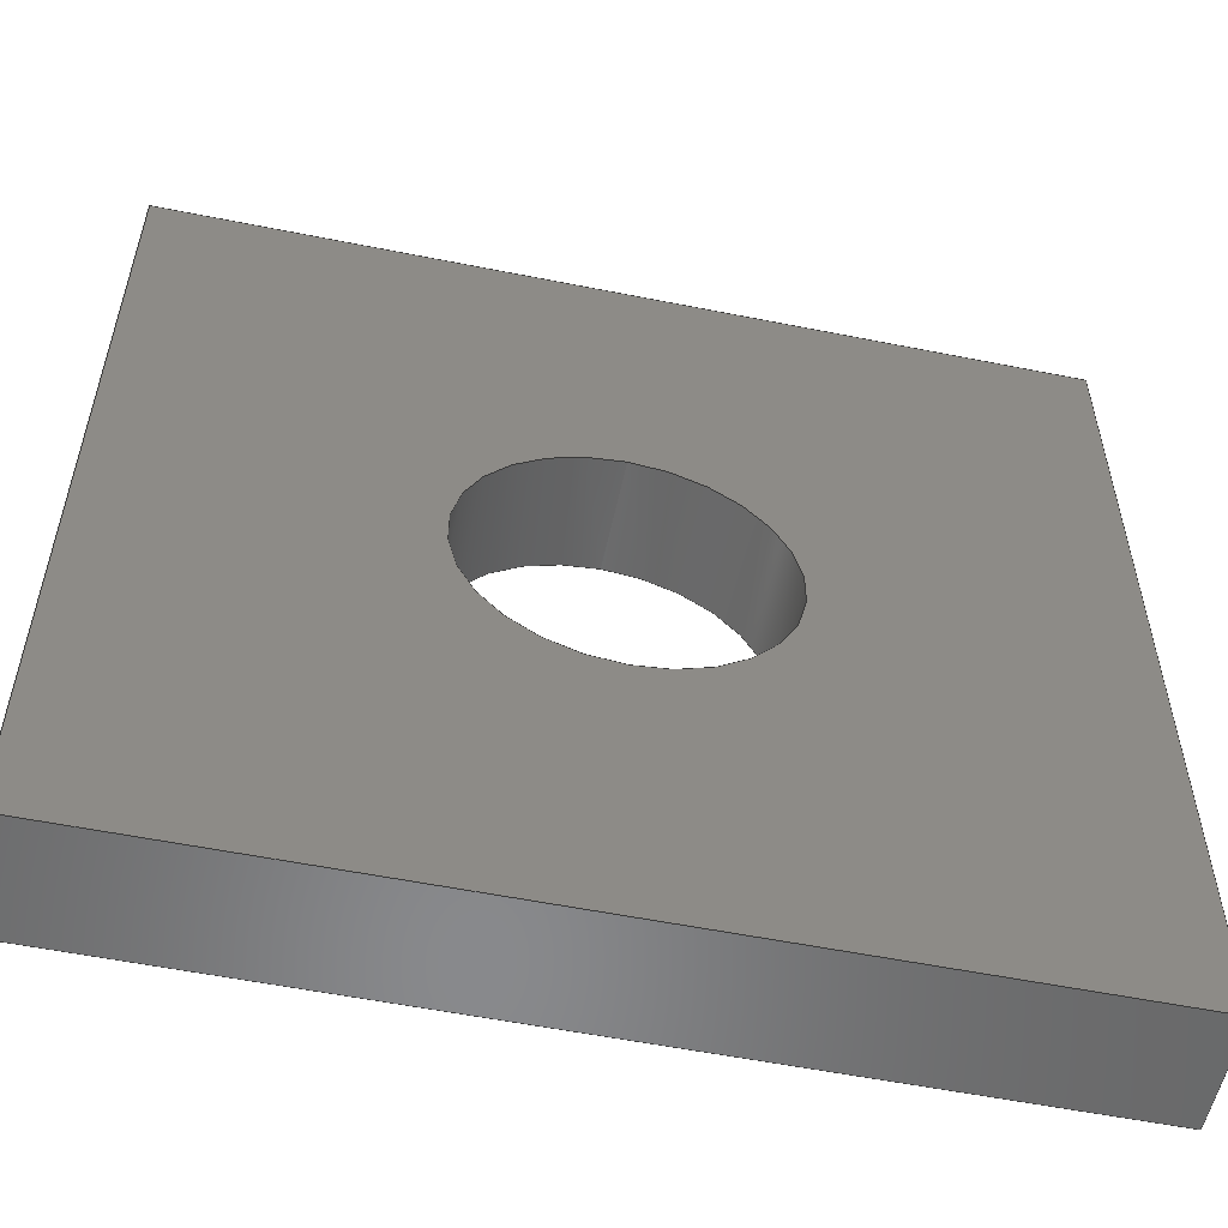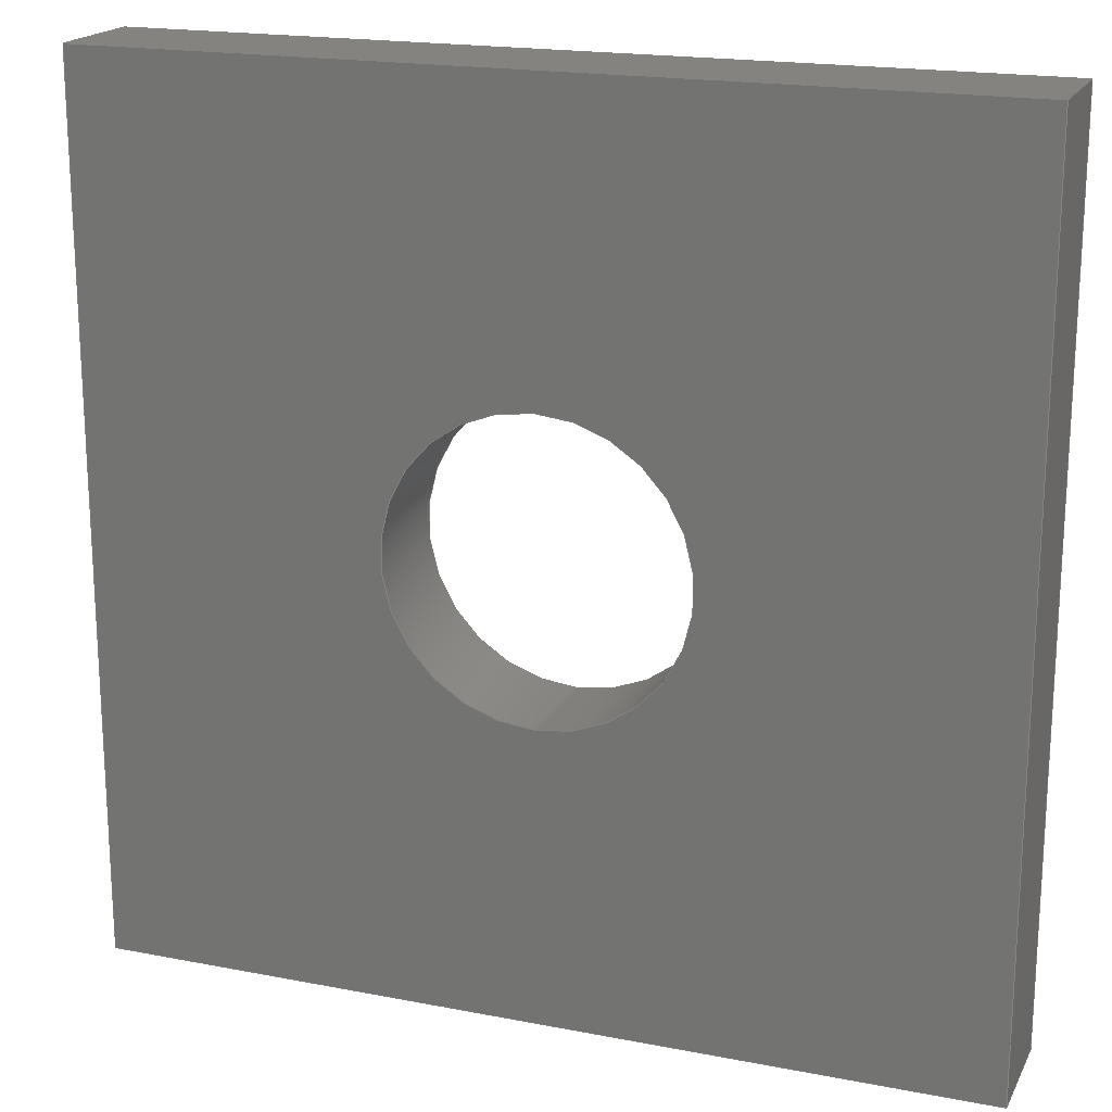
<metadata>
{"format":"step","ext":"step","renderer":"f3d","projection":"perspective","resolution":1024,"background":"white","views":[{"elev":-55.5,"azim":-11.9,"up":"+Z"},{"elev":18.8,"azim":-159.7,"up":"+Z"}]}
</metadata>
<code>
ISO-10303-21;
DATA;
#1 = FILL_AREA_STYLE_COLOUR ( '', #187 ) ;
#2 = AXIS2_PLACEMENT_3D ( 'NONE', #52, #92, #100 ) ;
#3 = EDGE_CURVE ( 'NONE', #77, #249, #112, .T. ) ;
#4 =( LENGTH_UNIT ( ) NAMED_UNIT ( * ) SI_UNIT ( .MILLI., .METRE. ) );
#5 = CIRCLE ( 'NONE', #145, 2 ) ;
#6 = CARTESIAN_POINT ( 'NONE',  ( 0, 0, 0 ) ) ;
#7 = VECTOR ( 'NONE', #99, 1000 ) ;
#8 = LINE ( 'NONE', #232, #43 ) ;
#9 = ORIENTED_EDGE ( 'NONE', *, *, #124, .F. ) ;
#10 = STYLED_ITEM ( 'NONE', ( #24 ), #151 ) ;
#11 = EDGE_CURVE ( 'NONE', #276, #61, #271, .T. ) ;
#12 = DIRECTION ( 'NONE',  ( 0, -1, 0 ) ) ;
#13 = CARTESIAN_POINT ( 'NONE',  ( 0, 1.5, 0 ) ) ;
#14 = ORIENTED_EDGE ( 'NONE', *, *, #233, .T. ) ;
#15 = ORIENTED_EDGE ( 'NONE', *, *, #38, .T. ) ;
#16 = VECTOR ( 'NONE', #186, 1000 ) ;
#17 = DIRECTION ( 'NONE',  ( 0, 0, 1 ) ) ;
#18 = ORIENTED_EDGE ( 'NONE', *, *, #129, .T. ) ;
#19 = VERTEX_POINT ( 'NONE', #30 ) ;
#20 = ADVANCED_FACE ( 'NONE', ( #74 ), #254, .F. ) ;
#21 = MECHANICAL_DESIGN_GEOMETRIC_PRESENTATION_REPRESENTATION (  '', ( #123 ), #175 ) ;
#22 = DIRECTION ( 'NONE',  ( -0, -1, -0 ) ) ;
#23 = DIRECTION ( 'NONE',  ( -1, -0, -0 ) ) ;
#24 = PRESENTATION_STYLE_ASSIGNMENT (( #219 ) ) ;
#25 = ORIENTED_EDGE ( 'NONE', *, *, #174, .F. ) ;
#26 = FACE_OUTER_BOUND ( 'NONE', #203, .T. ) ;
#27 = CARTESIAN_POINT ( 'NONE',  ( -2.168e-15, 0, -12 ) ) ;
#28 = ORIENTED_EDGE ( 'NONE', *, *, #11, .T. ) ;
#29 = APPLICATION_CONTEXT ( 'automotive_design' ) ;
#30 = CARTESIAN_POINT ( 'NONE',  ( 6, 1.5, -8 ) ) ;
#31 = CARTESIAN_POINT ( 'NONE',  ( 6, 1.5, -6 ) ) ;
#32 = ORIENTED_EDGE ( 'NONE', *, *, #193, .F. ) ;
#33 = CIRCLE ( 'NONE', #98, 2 ) ;
#34 = CARTESIAN_POINT ( 'NONE',  ( 6, 1.5, -6 ) ) ;
#35 = DIRECTION ( 'NONE',  ( 0, -1, 0 ) ) ;
#36 = DIRECTION ( 'NONE',  ( 0, 0, -1 ) ) ;
#37 = CARTESIAN_POINT ( 'NONE',  ( 6, 0, -4 ) ) ;
#38 = EDGE_CURVE ( 'NONE', #111, #140, #215, .T. ) ;
#39 =( GEOMETRIC_REPRESENTATION_CONTEXT ( 3 ) GLOBAL_UNCERTAINTY_ASSIGNED_CONTEXT ( ( #207 ) ) GLOBAL_UNIT_ASSIGNED_CONTEXT ( ( #146, #143, #85 ) ) REPRESENTATION_CONTEXT ( 'NONE', 'WORKASPACE' ) );
#40 = SURFACE_STYLE_FILL_AREA ( #70 ) ;
#41 = SURFACE_SIDE_STYLE ('',( #40 ) ) ;
#42 = ORIENTED_EDGE ( 'NONE', *, *, #11, .F. ) ;
#43 = VECTOR ( 'NONE', #73, 1000 ) ;
#44 = CARTESIAN_POINT ( 'NONE',  ( 12, 1.5, 0 ) ) ;
#45 = PRODUCT_DEFINITION_CONTEXT ( 'detailed design', #29, 'design' ) ;
#46 = ORIENTED_EDGE ( 'NONE', *, *, #106, .F. ) ;
#47 = ADVANCED_FACE ( 'NONE', ( #142 ), #84, .F. ) ;
#48 =( NAMED_UNIT ( * ) SI_UNIT ( $, .STERADIAN. ) SOLID_ANGLE_UNIT ( ) );
#49 = DIRECTION ( 'NONE',  ( -0, -1, -0 ) ) ;
#50 = DIRECTION ( 'NONE',  ( -0, -1, -0 ) ) ;
#51 = LINE ( 'NONE', #163, #7 ) ;
#52 = CARTESIAN_POINT ( 'NONE',  ( 0, 1.5, 0 ) ) ;
#53 = FACE_OUTER_BOUND ( 'NONE', #214, .T. ) ;
#54 = CARTESIAN_POINT ( 'NONE',  ( 12, 1.5, 0 ) ) ;
#55 = VERTEX_POINT ( 'NONE', #88 ) ;
#56 = VECTOR ( 'NONE', #226, 1000 ) ;
#57 = PRESENTATION_LAYER_ASSIGNMENT (  '', '', ( #10 ) ) ;
#58 = APPLICATION_PROTOCOL_DEFINITION ( 'draft international standard', 'automotive_design', 1998, #29 ) ;
#59 = EDGE_CURVE ( 'NONE', #19, #157, #210, .T. ) ;
#60 = AXIS2_PLACEMENT_3D ( 'NONE', #192, #167, #17 ) ;
#61 = VERTEX_POINT ( 'NONE', #250 ) ;
#62 = COLOUR_RGB ( '',0.6471, 0.6196, 0.5882 ) ;
#63 = CARTESIAN_POINT ( 'NONE',  ( -2.168e-15, 1.5, -12 ) ) ;
#64 = APPLICATION_PROTOCOL_DEFINITION ( 'draft international standard', 'automotive_design', 1998, #253 ) ;
#65 = DIRECTION ( 'NONE',  ( -1, -0, -0 ) ) ;
#66 = VERTEX_POINT ( 'NONE', #155 ) ;
#67 = CARTESIAN_POINT ( 'NONE',  ( 12, 0, -12 ) ) ;
#68 = CARTESIAN_POINT ( 'NONE',  ( 12, 0, 0 ) ) ;
#69 = SURFACE_STYLE_USAGE ( .BOTH. , #41 ) ;
#70 = FILL_AREA_STYLE ('',( #93 ) ) ;
#71 = LINE ( 'NONE', #246, #158 ) ;
#72 = ORIENTED_EDGE ( 'NONE', *, *, #78, .F. ) ;
#73 = DIRECTION ( 'NONE',  ( -0, -1, -0 ) ) ;
#74 = FACE_OUTER_BOUND ( 'NONE', #266, .T. ) ;
#75 =( GEOMETRIC_REPRESENTATION_CONTEXT ( 3 ) GLOBAL_UNCERTAINTY_ASSIGNED_CONTEXT ( ( #161 ) ) GLOBAL_UNIT_ASSIGNED_CONTEXT ( ( #4, #169, #125 ) ) REPRESENTATION_CONTEXT ( 'NONE', 'WORKASPACE' ) );
#76 = ADVANCED_FACE ( 'NONE', ( #205 ), #206, .F. ) ;
#77 = VERTEX_POINT ( 'NONE', #117 ) ;
#78 = EDGE_CURVE ( 'NONE', #157, #135, #5, .T. ) ;
#79 = ORIENTED_EDGE ( 'NONE', *, *, #233, .F. ) ;
#80 = CARTESIAN_POINT ( 'NONE',  ( -2.168e-15, 1.5, -12 ) ) ;
#81 = AXIS2_PLACEMENT_3D ( 'NONE', #119, #126, #137 ) ;
#82 = EDGE_CURVE ( 'NONE', #249, #276, #267, .T. ) ;
#83 = ORIENTED_EDGE ( 'NONE', *, *, #3, .F. ) ;
#84 = PLANE ( 'NONE',  #2 ) ;
#85 =( NAMED_UNIT ( * ) SI_UNIT ( $, .STERADIAN. ) SOLID_ANGLE_UNIT ( ) );
#86 = CARTESIAN_POINT ( 'NONE',  ( 6, 1.5, -8 ) ) ;
#87 = ORIENTED_EDGE ( 'NONE', *, *, #202, .F. ) ;
#88 = CARTESIAN_POINT ( 'NONE',  ( 0, 1.5, 0 ) ) ;
#89 = ORIENTED_EDGE ( 'NONE', *, *, #59, .F. ) ;
#90 = FACE_OUTER_BOUND ( 'NONE', #168, .T. ) ;
#91 = CARTESIAN_POINT ( 'NONE',  ( 6, 1.5, -6 ) ) ;
#92 = DIRECTION ( 'NONE',  ( 0, 0, -1 ) ) ;
#93 = FILL_AREA_STYLE_COLOUR ( '', #62 ) ;
#94 = ORIENTED_EDGE ( 'NONE', *, *, #3, .T. ) ;
#95 = VECTOR ( 'NONE', #176, 1000 ) ;
#96 = LINE ( 'NONE', #120, #197 ) ;
#97 = DIRECTION ( 'NONE',  ( 1.807e-16, -0, 1 ) ) ;
#98 = AXIS2_PLACEMENT_3D ( 'NONE', #237, #121, #243 ) ;
#99 = DIRECTION ( 'NONE',  ( -0, -1, -0 ) ) ;
#100 = DIRECTION ( 'NONE',  ( -1, 0, -0 ) ) ;
#101 = VECTOR ( 'NONE', #127, 1000 ) ;
#102 = VECTOR ( 'NONE', #23, 1000 ) ;
#103 = DIRECTION ( 'NONE',  ( 0, 0, -1 ) ) ;
#104 = CARTESIAN_POINT ( 'NONE',  ( 6, 0, -8 ) ) ;
#105 = ORIENTED_EDGE ( 'NONE', *, *, #113, .T. ) ;
#106 = EDGE_CURVE ( 'NONE', #66, #19, #33, .T. ) ;
#107 = FACE_OUTER_BOUND ( 'NONE', #230, .T. ) ;
#108 = PRODUCT_CONTEXT ( 'NONE', #253, 'mechanical' ) ;
#109 = LINE ( 'NONE', #217, #222 ) ;
#110 = CARTESIAN_POINT ( 'NONE',  ( 0, 1.5, 0 ) ) ;
#111 = VERTEX_POINT ( 'NONE', #212 ) ;
#112 = LINE ( 'NONE', #234, #16 ) ;
#113 = EDGE_CURVE ( 'NONE', #188, #111, #257, .T. ) ;
#114 = PRODUCT_DEFINITION ( 'UNKNOWN', '', #149, #45 ) ;
#115 = DIRECTION ( 'NONE',  ( -1, 0, 2.891e-16 ) ) ;
#116 = ORIENTED_EDGE ( 'NONE', *, *, #113, .F. ) ;
#117 = CARTESIAN_POINT ( 'NONE',  ( 0, 0, 0 ) ) ;
#118 = ADVANCED_FACE ( 'NONE', ( #26 ), #255, .F. ) ;
#119 = CARTESIAN_POINT ( 'NONE',  ( 0, 1.5, 0 ) ) ;
#120 = CARTESIAN_POINT ( 'NONE',  ( 0, 1.5, 0 ) ) ;
#121 = DIRECTION ( 'NONE',  ( 0, 1, 0 ) ) ;
#122 = EDGE_LOOP ( 'NONE', ( #87, #46 ) ) ;
#123 = STYLED_ITEM ( 'NONE', ( #272 ), #181 ) ;
#124 = EDGE_CURVE ( 'NONE', #140, #55, #96, .T. ) ;
#125 =( NAMED_UNIT ( * ) SI_UNIT ( $, .STERADIAN. ) SOLID_ANGLE_UNIT ( ) );
#126 = DIRECTION ( 'NONE',  ( 1, 0, -1.807e-16 ) ) ;
#127 = DIRECTION ( 'NONE',  ( -0, -1, -0 ) ) ;
#128 = PRODUCT ( 'Square Washer, Large', 'Square Washer, Large', '', ( #108 ) ) ;
#129 = EDGE_CURVE ( 'NONE', #66, #135, #258, .T. ) ;
#130 = EDGE_LOOP ( 'NONE', ( #231, #14, #105, #15 ) ) ;
#131 = LINE ( 'NONE', #154, #164 ) ;
#132 = ADVANCED_FACE ( 'NONE', ( #183, #213 ), #177, .F. ) ;
#133 = AXIS2_PLACEMENT_3D ( 'NONE', #31, #22, #36 ) ;
#134 = EDGE_CURVE ( 'NONE', #55, #77, #220, .T. ) ;
#135 = VERTEX_POINT ( 'NONE', #37 ) ;
#136 = ADVANCED_FACE ( 'NONE', ( #107 ), #139, .F. ) ;
#137 = DIRECTION ( 'NONE',  ( -1.807e-16, 0, -1 ) ) ;
#138 = AXIS2_PLACEMENT_3D ( 'NONE', #6, #248, #270 ) ;
#139 = CYLINDRICAL_SURFACE ( 'NONE', #173, 2 ) ;
#140 = VERTEX_POINT ( 'NONE', #63 ) ;
#141 = ORIENTED_EDGE ( 'NONE', *, *, #59, .T. ) ;
#142 = FACE_OUTER_BOUND ( 'NONE', #262, .T. ) ;
#143 =( NAMED_UNIT ( * ) PLANE_ANGLE_UNIT ( ) SI_UNIT ( $, .RADIAN. ) );
#144 = ORIENTED_EDGE ( 'NONE', *, *, #240, .F. ) ;
#145 = AXIS2_PLACEMENT_3D ( 'NONE', #179, #184, #185 ) ;
#146 =( LENGTH_UNIT ( ) NAMED_UNIT ( * ) SI_UNIT ( .MILLI., .METRE. ) );
#147 = DIRECTION ( 'NONE',  ( 2.891e-16, 0, 1 ) ) ;
#148 = SURFACE_SIDE_STYLE ('',( #209 ) ) ;
#149 = PRODUCT_DEFINITION_FORMATION_WITH_SPECIFIED_SOURCE ( 'ANY', '', #128, .NOT_KNOWN. ) ;
#150 = VECTOR ( 'NONE', #65, 1000 ) ;
#151 = ADVANCED_BREP_SHAPE_REPRESENTATION ( 'Square Washer, Large', ( #181, #138 ), #39 ) ;
#152 = CIRCLE ( 'NONE', #194, 2 ) ;
#153 = CARTESIAN_POINT ( 'NONE',  ( 12, 0, 0 ) ) ;
#154 = CARTESIAN_POINT ( 'NONE',  ( 12, 1.5, -12 ) ) ;
#155 = CARTESIAN_POINT ( 'NONE',  ( 6, 1.5, -4 ) ) ;
#156 = ORIENTED_EDGE ( 'NONE', *, *, #162, .F. ) ;
#157 = VERTEX_POINT ( 'NONE', #104 ) ;
#158 = VECTOR ( 'NONE', #97, 1000 ) ;
#159 = MECHANICAL_DESIGN_GEOMETRIC_PRESENTATION_REPRESENTATION (  '', ( #10 ), #75 ) ;
#160 = ORIENTED_EDGE ( 'NONE', *, *, #162, .T. ) ;
#161 = UNCERTAINTY_MEASURE_WITH_UNIT (LENGTH_MEASURE( 1e-05 ), #4, 'distance_accuracy_value', 'NONE');
#162 = EDGE_CURVE ( 'NONE', #111, #276, #131, .T. ) ;
#163 = CARTESIAN_POINT ( 'NONE',  ( 12, 1.5, 0 ) ) ;
#164 = VECTOR ( 'NONE', #204, 1000 ) ;
#165 = DIRECTION ( 'NONE',  ( 1.807e-16, -0, 1 ) ) ;
#166 = ORIENTED_EDGE ( 'NONE', *, *, #82, .F. ) ;
#167 = DIRECTION ( 'NONE',  ( 0, 1, 0 ) ) ;
#168 = EDGE_LOOP ( 'NONE', ( #182, #156, #116, #228 ) ) ;
#169 =( NAMED_UNIT ( * ) PLANE_ANGLE_UNIT ( ) SI_UNIT ( $, .RADIAN. ) );
#170 = ORIENTED_EDGE ( 'NONE', *, *, #240, .T. ) ;
#171 = CLOSED_SHELL ( 'NONE', ( #20, #132, #244, #76, #47, #225, #118, #136 ) ) ;
#172 = PLANE ( 'NONE',  #265 ) ;
#173 = AXIS2_PLACEMENT_3D ( 'NONE', #34, #49, #275 ) ;
#174 = EDGE_CURVE ( 'NONE', #188, #249, #51, .T. ) ;
#175 =( GEOMETRIC_REPRESENTATION_CONTEXT ( 3 ) GLOBAL_UNCERTAINTY_ASSIGNED_CONTEXT ( ( #191 ) ) GLOBAL_UNIT_ASSIGNED_CONTEXT ( ( #196, #201, #48 ) ) REPRESENTATION_CONTEXT ( 'NONE', 'WORKASPACE' ) );
#176 = DIRECTION ( 'NONE',  ( -2.891e-16, 0, -1 ) ) ;
#177 = PLANE ( 'NONE',  #238 ) ;
#178 = PRODUCT_RELATED_PRODUCT_CATEGORY ( 'part', '', ( #128 ) ) ;
#179 = CARTESIAN_POINT ( 'NONE',  ( 6, 0, -6 ) ) ;
#180 = ORIENTED_EDGE ( 'NONE', *, *, #38, .F. ) ;
#181 = MANIFOLD_SOLID_BREP ( 'Boss-Extrude2', #171 ) ;
#182 = ORIENTED_EDGE ( 'NONE', *, *, #82, .T. ) ;
#183 = FACE_OUTER_BOUND ( 'NONE', #130, .T. ) ;
#184 = DIRECTION ( 'NONE',  ( 0, 1, 0 ) ) ;
#185 = DIRECTION ( 'NONE',  ( 0, 0, 1 ) ) ;
#186 = DIRECTION ( 'NONE',  ( 1, 0, 0 ) ) ;
#187 = COLOUR_RGB ( '',0.6471, 0.6196, 0.5882 ) ;
#188 = VERTEX_POINT ( 'NONE', #54 ) ;
#189 = DIRECTION ( 'NONE',  ( 0, 0, -1 ) ) ;
#190 = CARTESIAN_POINT ( 'NONE',  ( 12, 1.5, 0 ) ) ;
#191 = UNCERTAINTY_MEASURE_WITH_UNIT (LENGTH_MEASURE( 1e-05 ), #196, 'distance_accuracy_value', 'NONE');
#192 = CARTESIAN_POINT ( 'NONE',  ( 6, 0, -6 ) ) ;
#193 = EDGE_CURVE ( 'NONE', #140, #61, #8, .T. ) ;
#194 = AXIS2_PLACEMENT_3D ( 'NONE', #91, #199, #195 ) ;
#195 = DIRECTION ( 'NONE',  ( 0, 0, 1 ) ) ;
#196 =( LENGTH_UNIT ( ) NAMED_UNIT ( * ) SI_UNIT ( .MILLI., .METRE. ) );
#197 = VECTOR ( 'NONE', #165, 1000 ) ;
#198 = SHAPE_DEFINITION_REPRESENTATION ( #208, #151 ) ;
#199 = DIRECTION ( 'NONE',  ( 0, 1, 0 ) ) ;
#200 = ORIENTED_EDGE ( 'NONE', *, *, #211, .T. ) ;
#201 =( NAMED_UNIT ( * ) PLANE_ANGLE_UNIT ( ) SI_UNIT ( $, .RADIAN. ) );
#202 = EDGE_CURVE ( 'NONE', #19, #66, #152, .T. ) ;
#203 = EDGE_LOOP ( 'NONE', ( #28, #32, #180, #160 ) ) ;
#204 = DIRECTION ( 'NONE',  ( -0, -1, -0 ) ) ;
#205 = FACE_OUTER_BOUND ( 'NONE', #245, .T. ) ;
#206 = PLANE ( 'NONE',  #81 ) ;
#207 = UNCERTAINTY_MEASURE_WITH_UNIT (LENGTH_MEASURE( 1e-05 ), #146, 'distance_accuracy_value', 'NONE');
#208 = PRODUCT_DEFINITION_SHAPE ( 'NONE', 'NONE',  #114 ) ;
#209 = SURFACE_STYLE_FILL_AREA ( #260 ) ;
#210 = LINE ( 'NONE', #86, #56 ) ;
#211 = EDGE_CURVE ( 'NONE', #61, #77, #71, .T. ) ;
#212 = CARTESIAN_POINT ( 'NONE',  ( 12, 1.5, -12 ) ) ;
#213 = FACE_BOUND ( 'NONE', #122, .T. ) ;
#214 = EDGE_LOOP ( 'NONE', ( #241, #42, #166, #83 ) ) ;
#215 = LINE ( 'NONE', #80, #150 ) ;
#216 = ORIENTED_EDGE ( 'NONE', *, *, #193, .T. ) ;
#217 = CARTESIAN_POINT ( 'NONE',  ( 0, 1.5, 0 ) ) ;
#218 = CARTESIAN_POINT ( 'NONE',  ( 0, 0, 0 ) ) ;
#219 = SURFACE_STYLE_USAGE ( .BOTH. , #148 ) ;
#220 = LINE ( 'NONE', #13, #242 ) ;
#221 = EDGE_LOOP ( 'NONE', ( #227, #170 ) ) ;
#222 = VECTOR ( 'NONE', #259, 1000 ) ;
#223 = ORIENTED_EDGE ( 'NONE', *, *, #129, .F. ) ;
#224 = PRESENTATION_LAYER_ASSIGNMENT (  '', '', ( #123 ) ) ;
#225 = ADVANCED_FACE ( 'NONE', ( #90 ), #172, .F. ) ;
#226 = DIRECTION ( 'NONE',  ( -0, -1, -0 ) ) ;
#227 = ORIENTED_EDGE ( 'NONE', *, *, #78, .T. ) ;
#228 = ORIENTED_EDGE ( 'NONE', *, *, #174, .T. ) ;
#229 = CARTESIAN_POINT ( 'NONE',  ( 6, 1.5, -4 ) ) ;
#230 = EDGE_LOOP ( 'NONE', ( #223, #252, #141, #144 ) ) ;
#231 = ORIENTED_EDGE ( 'NONE', *, *, #124, .T. ) ;
#232 = CARTESIAN_POINT ( 'NONE',  ( -2.168e-15, 1.5, -12 ) ) ;
#233 = EDGE_CURVE ( 'NONE', #55, #188, #109, .T. ) ;
#234 = CARTESIAN_POINT ( 'NONE',  ( 0, 0, 0 ) ) ;
#235 = VECTOR ( 'NONE', #247, 1000 ) ;
#236 = AXIS2_PLACEMENT_3D ( 'NONE', #218, #35, #189 ) ;
#237 = CARTESIAN_POINT ( 'NONE',  ( 6, 1.5, -6 ) ) ;
#238 = AXIS2_PLACEMENT_3D ( 'NONE', #110, #12, #103 ) ;
#239 = PLANE ( 'NONE',  #236 ) ;
#240 = EDGE_CURVE ( 'NONE', #135, #157, #274, .T. ) ;
#241 = ORIENTED_EDGE ( 'NONE', *, *, #211, .F. ) ;
#242 = VECTOR ( 'NONE', #50, 1000 ) ;
#243 = DIRECTION ( 'NONE',  ( 0, 0, 1 ) ) ;
#244 = ADVANCED_FACE ( 'NONE', ( #53, #263 ), #239, .T. ) ;
#245 = EDGE_LOOP ( 'NONE', ( #200, #261, #9, #216 ) ) ;
#246 = CARTESIAN_POINT ( 'NONE',  ( 0, 0, 0 ) ) ;
#247 = DIRECTION ( 'NONE',  ( -2.891e-16, 0, -1 ) ) ;
#248 = DIRECTION ( 'NONE',  ( 0, 0, 1 ) ) ;
#249 = VERTEX_POINT ( 'NONE', #68 ) ;
#250 = CARTESIAN_POINT ( 'NONE',  ( -2.168e-15, 0, -12 ) ) ;
#251 = CARTESIAN_POINT ( 'NONE',  ( -2.168e-15, 1.5, -12 ) ) ;
#252 = ORIENTED_EDGE ( 'NONE', *, *, #106, .T. ) ;
#253 = APPLICATION_CONTEXT ( 'automotive_design' ) ;
#254 = CYLINDRICAL_SURFACE ( 'NONE', #133, 2 ) ;
#255 = PLANE ( 'NONE',  #264 ) ;
#256 = ORIENTED_EDGE ( 'NONE', *, *, #202, .T. ) ;
#257 = LINE ( 'NONE', #190, #235 ) ;
#258 = LINE ( 'NONE', #229, #101 ) ;
#259 = DIRECTION ( 'NONE',  ( 1, 0, 0 ) ) ;
#260 = FILL_AREA_STYLE ('',( #1 ) ) ;
#261 = ORIENTED_EDGE ( 'NONE', *, *, #134, .F. ) ;
#262 = EDGE_LOOP ( 'NONE', ( #94, #25, #79, #269 ) ) ;
#263 = FACE_BOUND ( 'NONE', #221, .T. ) ;
#264 = AXIS2_PLACEMENT_3D ( 'NONE', #251, #268, #273 ) ;
#265 = AXIS2_PLACEMENT_3D ( 'NONE', #44, #115, #147 ) ;
#266 = EDGE_LOOP ( 'NONE', ( #256, #18, #72, #89 ) ) ;
#267 = LINE ( 'NONE', #153, #95 ) ;
#268 = DIRECTION ( 'NONE',  ( 0, 0, 1 ) ) ;
#269 = ORIENTED_EDGE ( 'NONE', *, *, #134, .T. ) ;
#270 = DIRECTION ( 'NONE',  ( 1, 0, 0 ) ) ;
#271 = LINE ( 'NONE', #27, #102 ) ;
#272 = PRESENTATION_STYLE_ASSIGNMENT (( #69 ) ) ;
#273 = DIRECTION ( 'NONE',  ( 1, 0, -0 ) ) ;
#274 = CIRCLE ( 'NONE', #60, 2 ) ;
#275 = DIRECTION ( 'NONE',  ( 0, 0, -1 ) ) ;
#276 = VERTEX_POINT ( 'NONE', #67 ) ;
ENDSEC;
END-ISO-10303-21;

</code>
